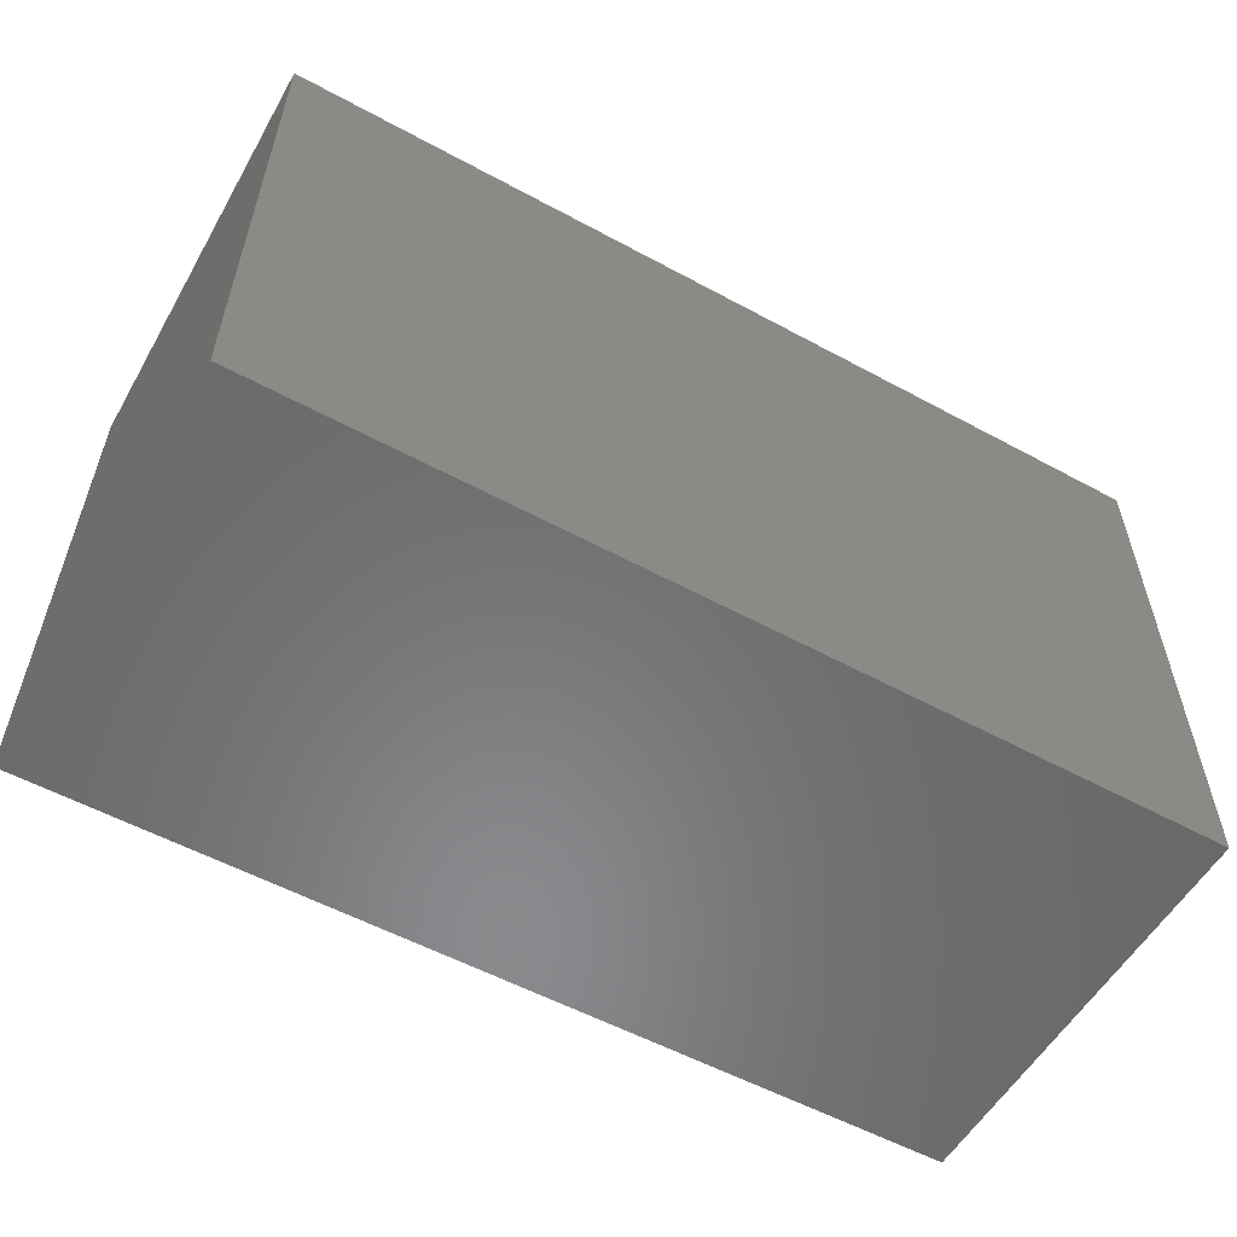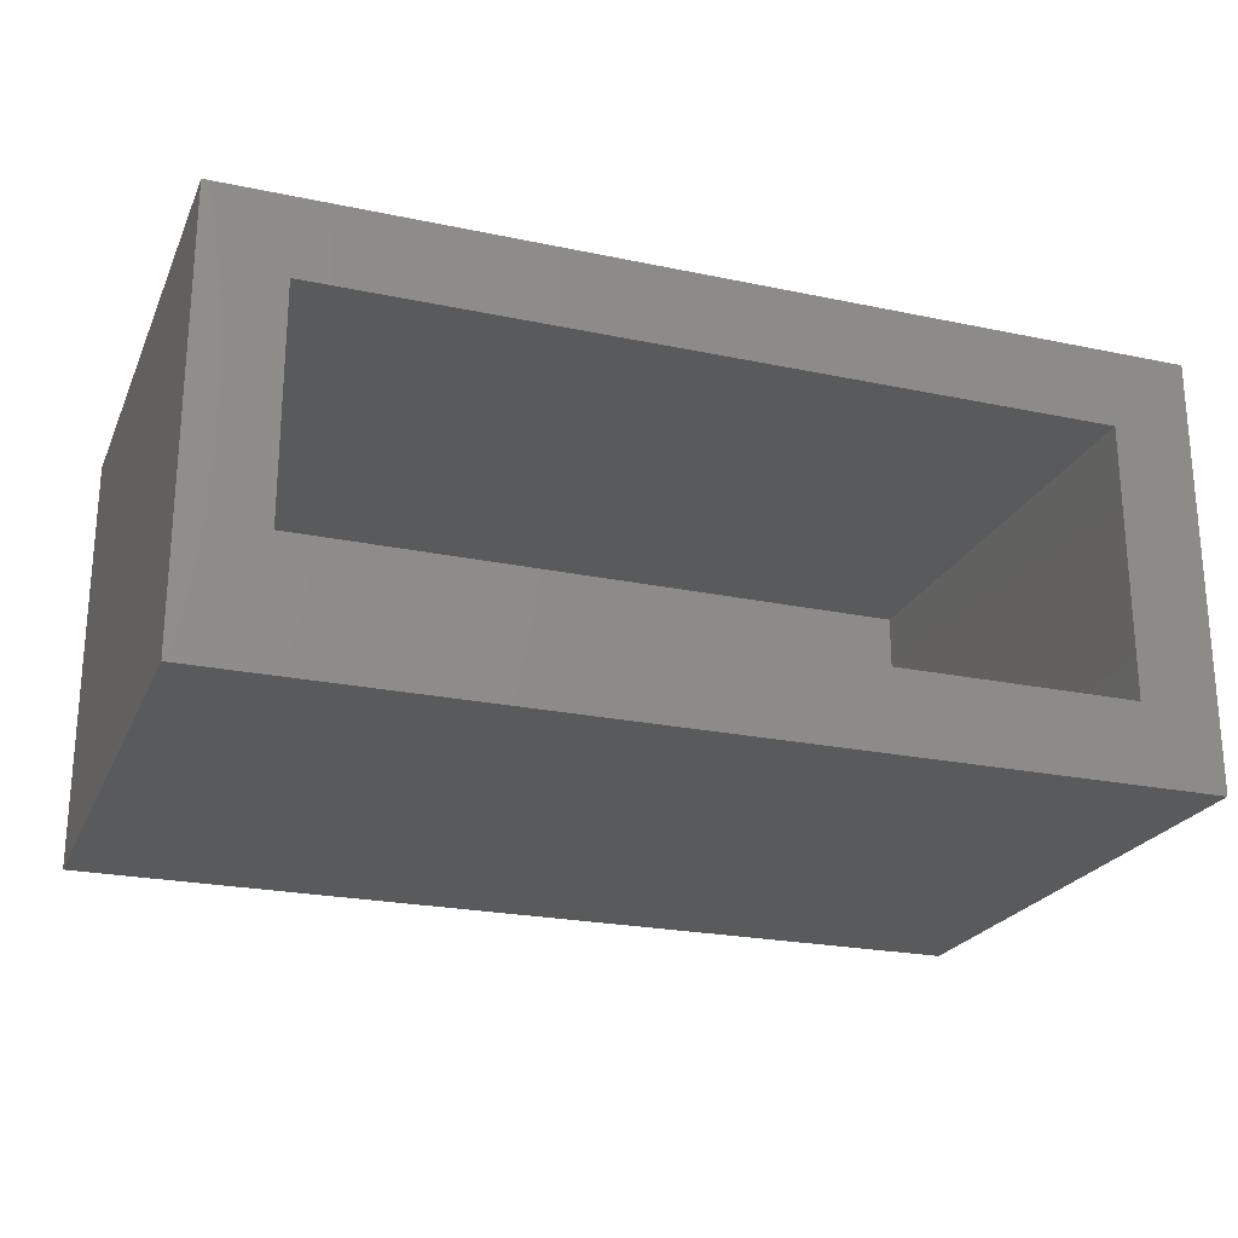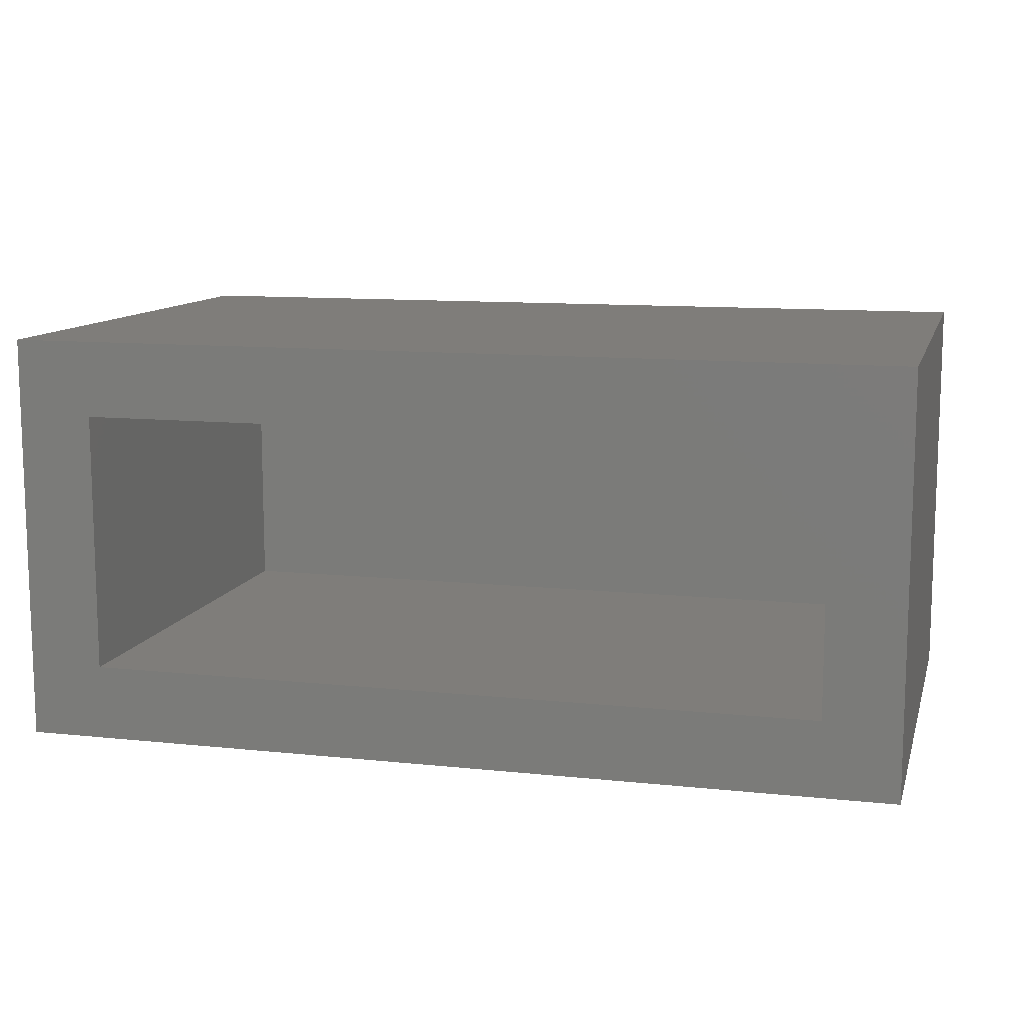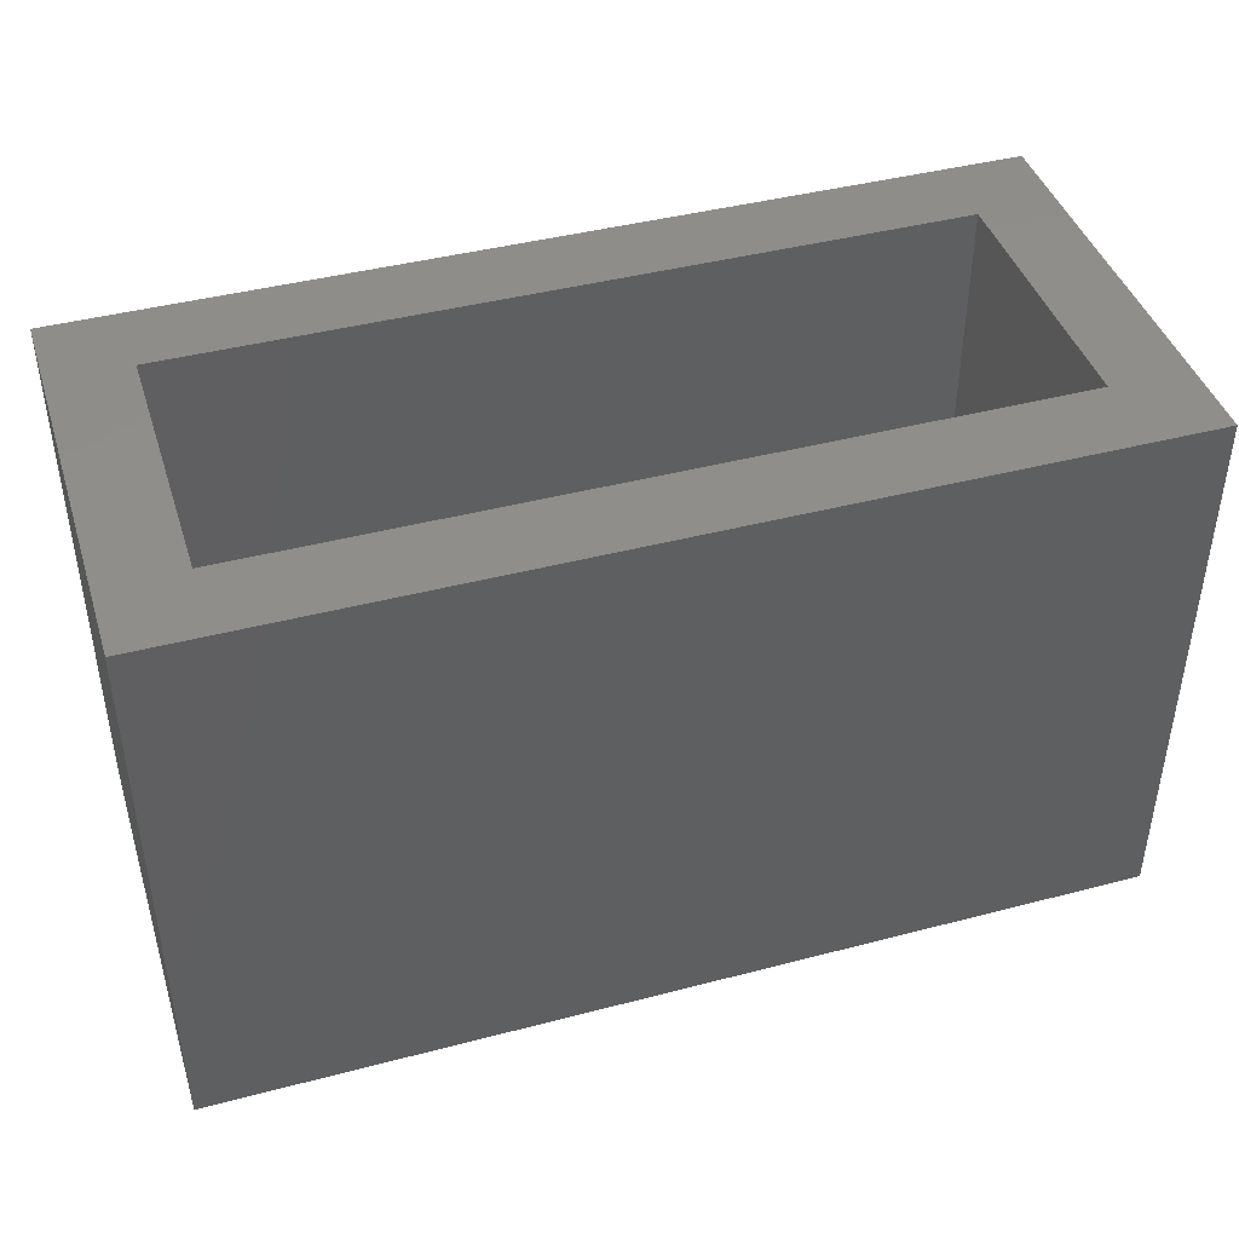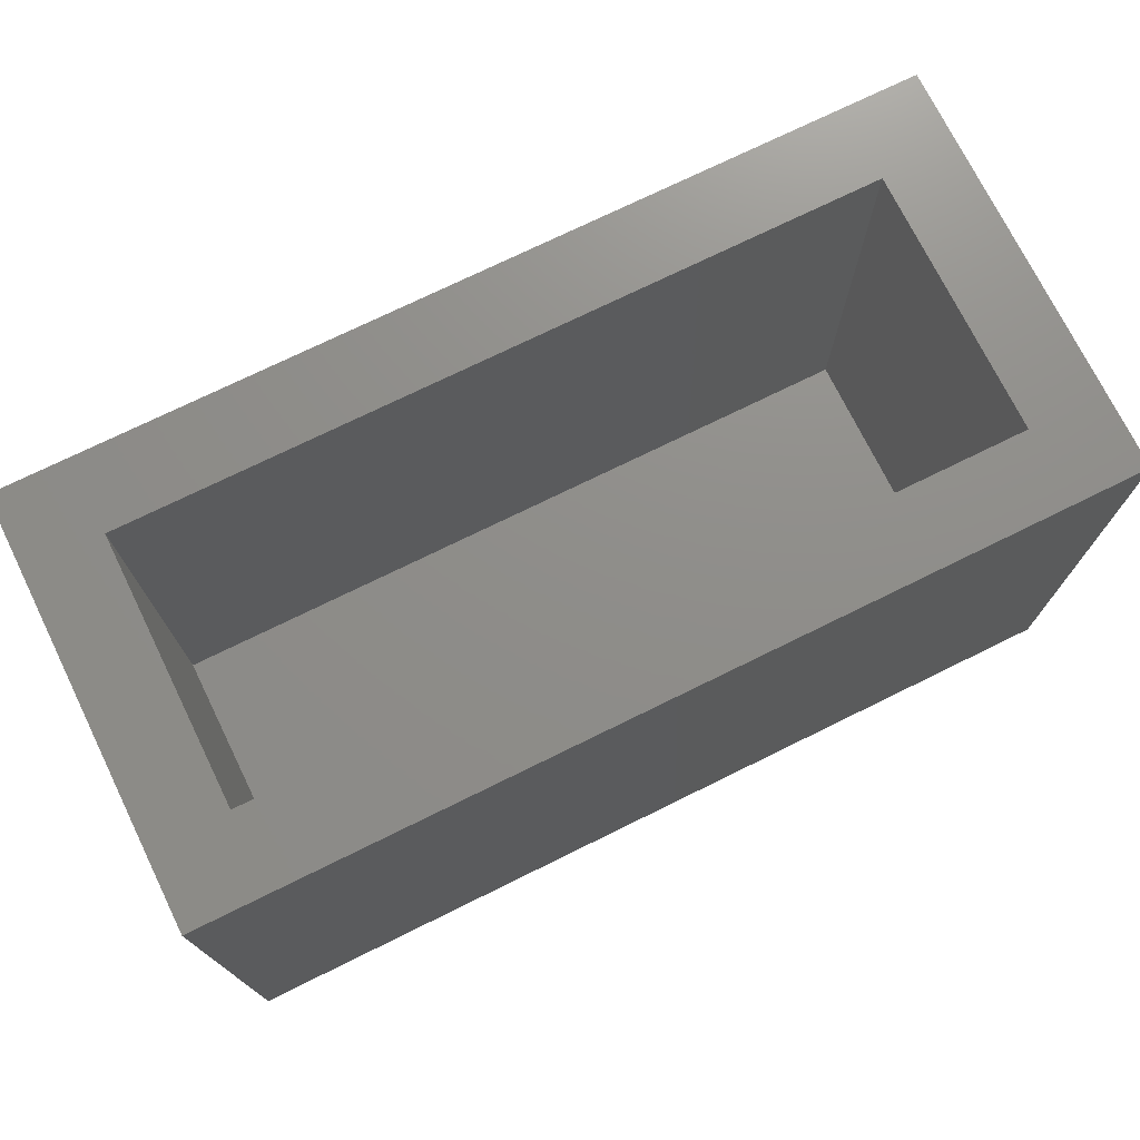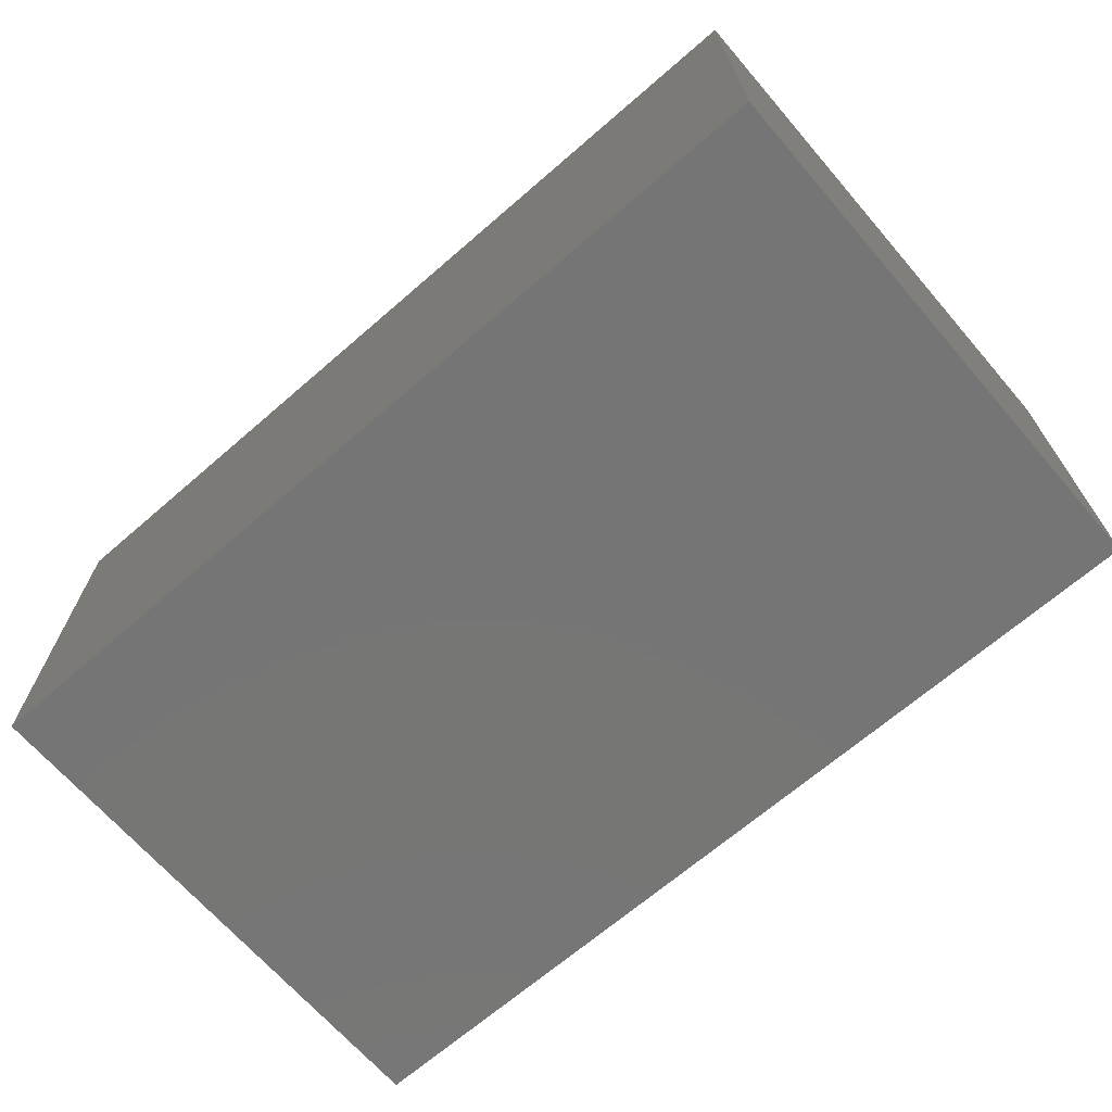
<metadata>
{"format":"stl","ext":"stl","renderer":"f3d","projection":"perspective","resolution":1024,"background":"white","views":[{"elev":-55.9,"azim":150.4,"up":"+Y"},{"elev":-23.3,"azim":160.4,"up":"+Z"},{"elev":11.2,"azim":-165.4,"up":"+Z"},{"elev":42.7,"azim":-17.3,"up":"+Y"},{"elev":73.7,"azim":153.8,"up":"+Y"},{"elev":-68.0,"azim":40.9,"up":"+Z"}]}
</metadata>
<code>
# stl→obj: 16 verts, 28 faces
v -0.8281 0.4549 0.6875
v -0.6875 0.4549 0.5469
v -0.8281 0.4549 -0.07812
v -0.6875 0.4549 0.0625
v 0.8281 0.4549 -0.07812
v 0.6875 0.4549 0.0625
v 0.8281 0.4549 0.6875
v 0.6875 0.4549 0.5469
v 0.6875 -0.3984 0.5469
v 0.6875 -0.3984 0.0625
v -0.6875 -0.3984 0.5469
v -0.6875 -0.3984 0.0625
v -0.8281 -0.5391 0.6875
v -0.8281 -0.5391 -0.07812
v 0.8281 -0.5391 0.6875
v 0.8281 -0.5391 -0.07812
f 1 2 3
f 3 2 4
f 3 4 5
f 5 4 6
f 5 6 7
f 7 6 8
f 7 8 1
f 1 8 2
f 9 8 10
f 10 8 6
f 2 11 4
f 4 11 12
f 4 12 6
f 6 12 10
f 2 8 11
f 11 8 9
f 13 14 15
f 15 14 16
f 15 16 7
f 7 16 5
f 1 3 13
f 13 3 14
f 3 5 14
f 14 5 16
f 1 13 7
f 7 13 15
f 11 9 12
f 12 9 10

</code>
